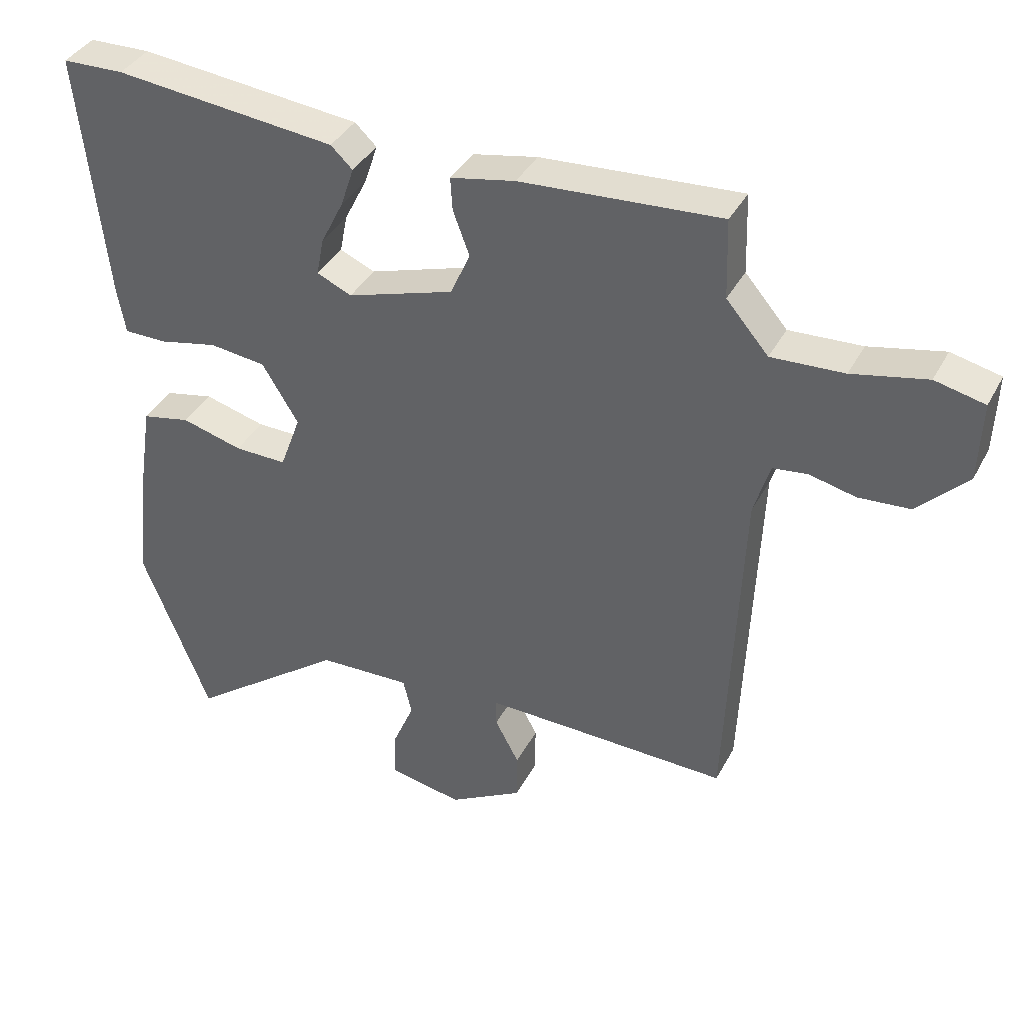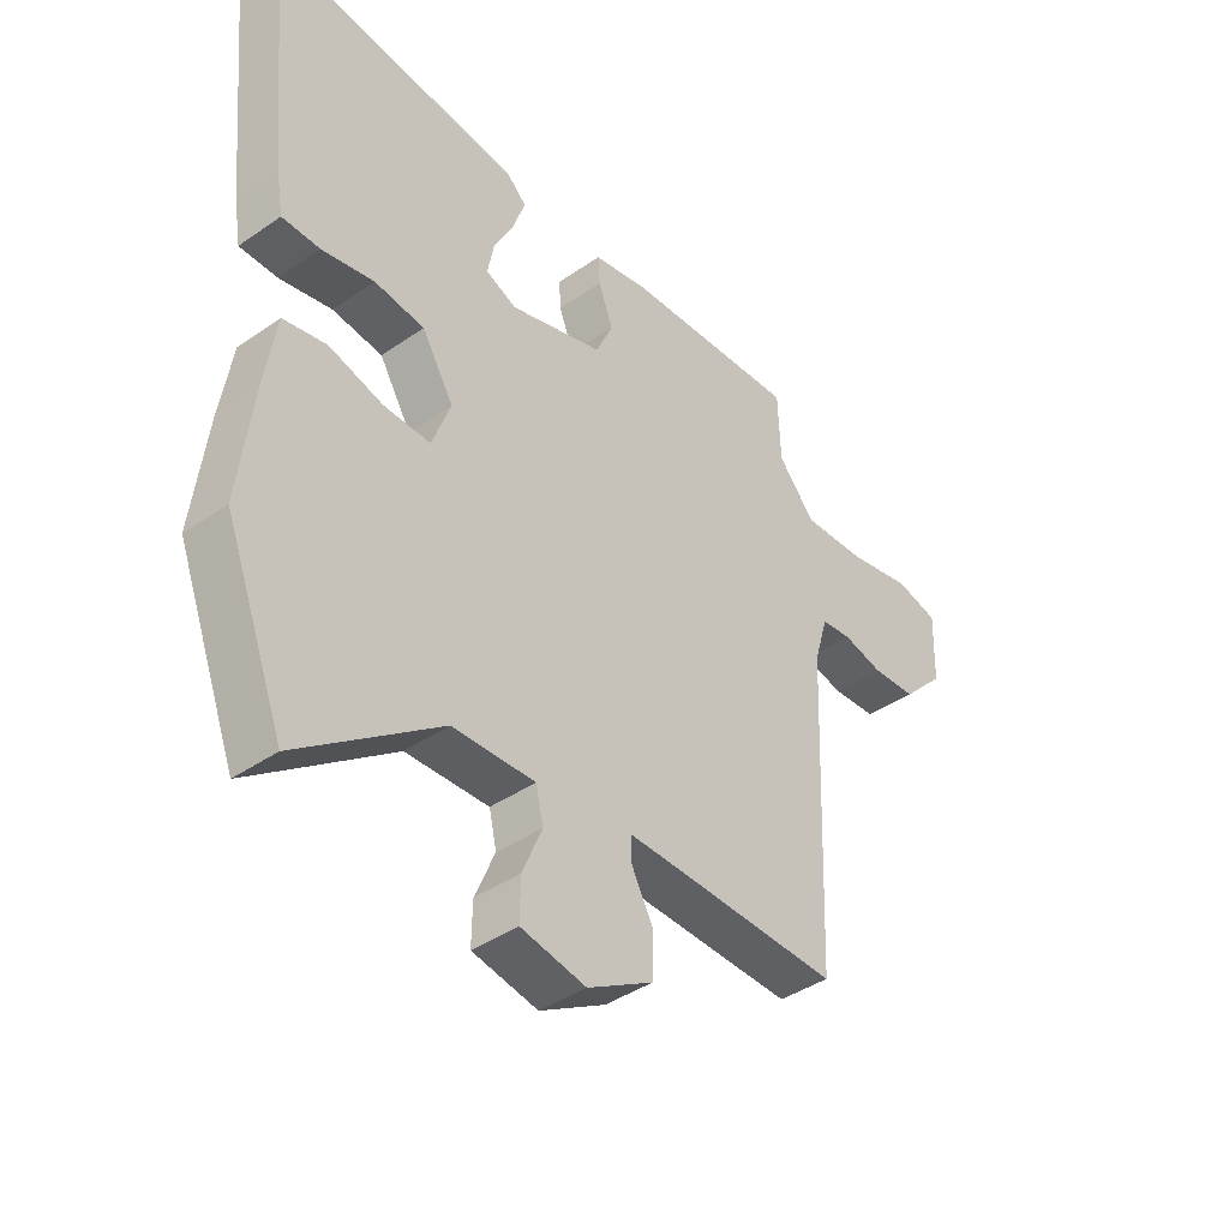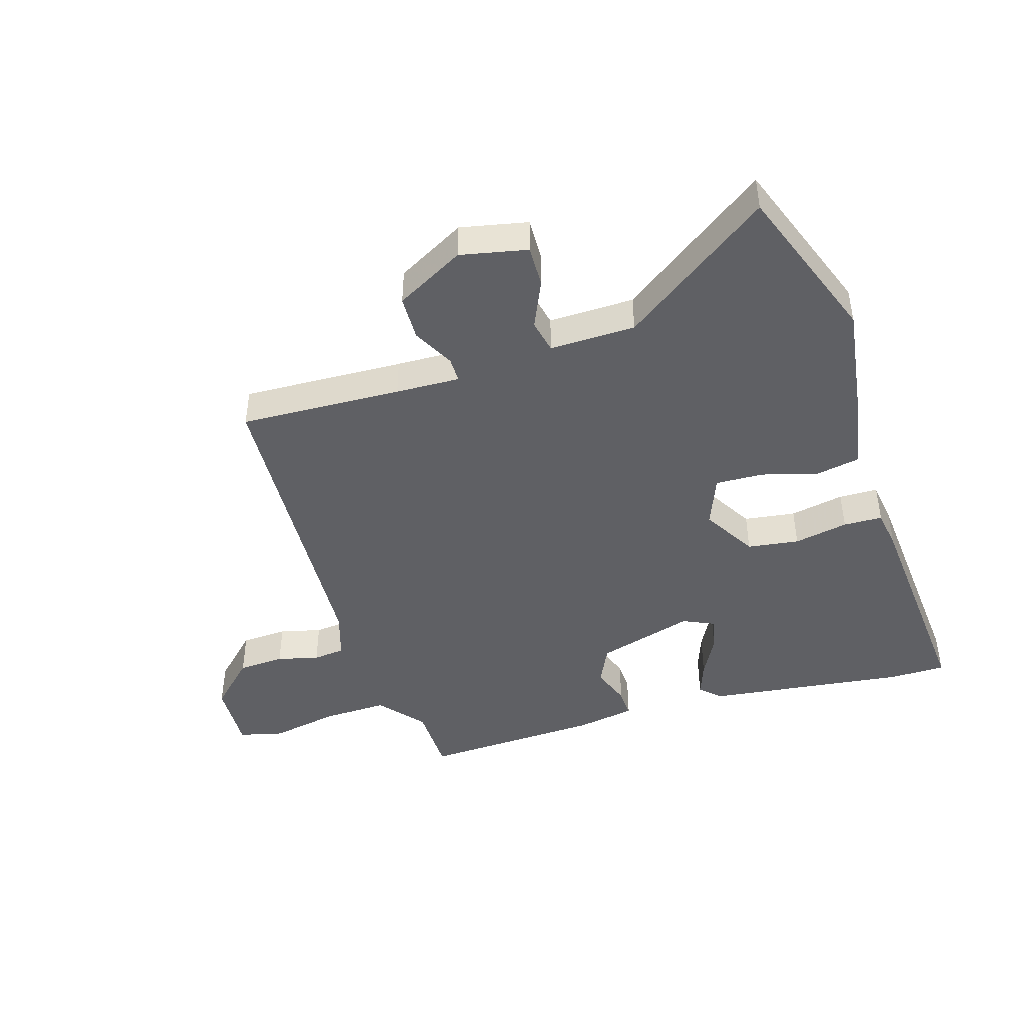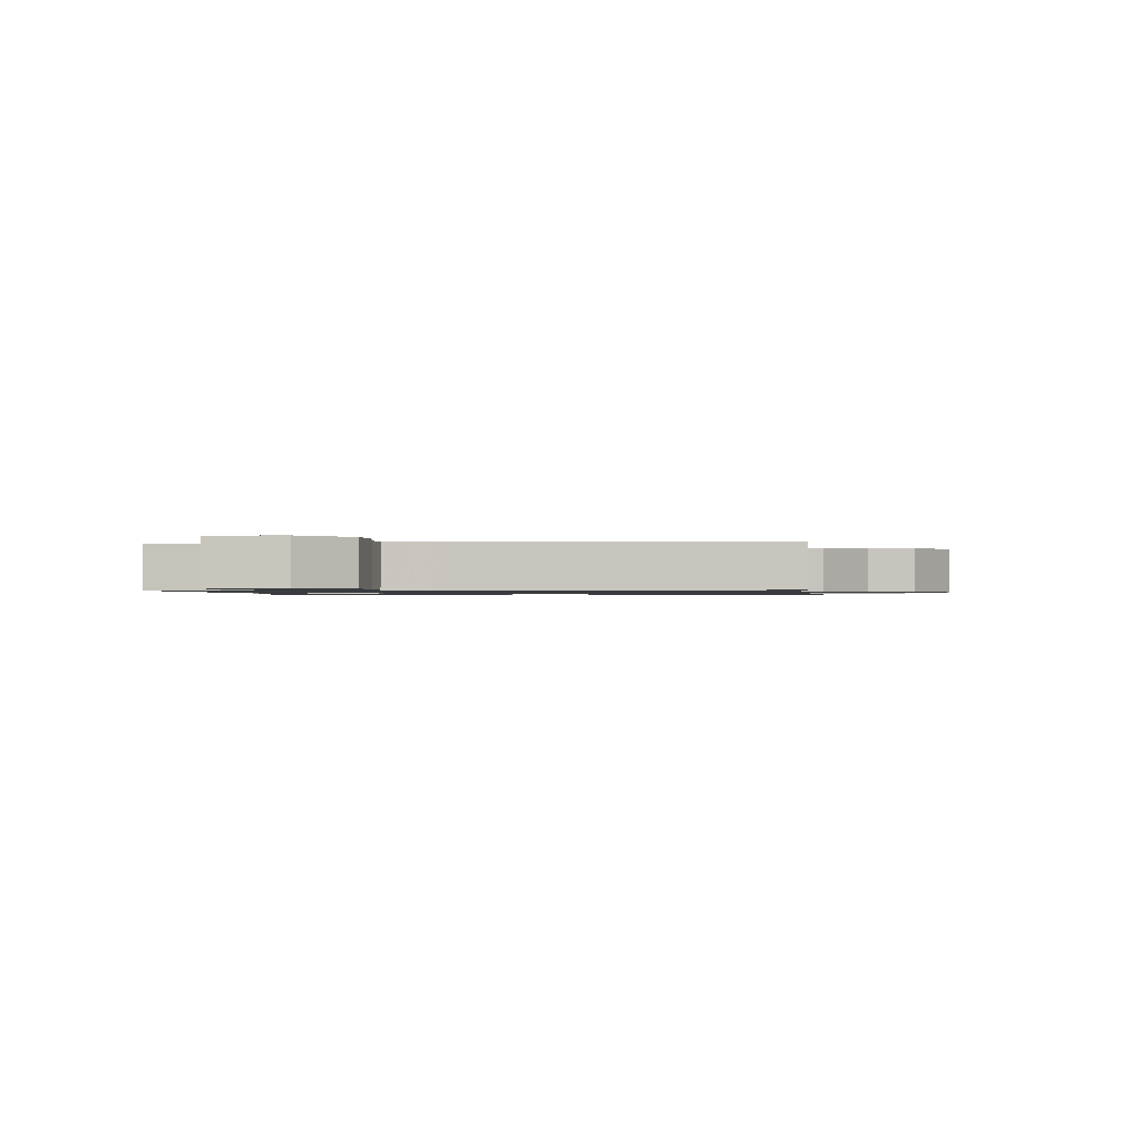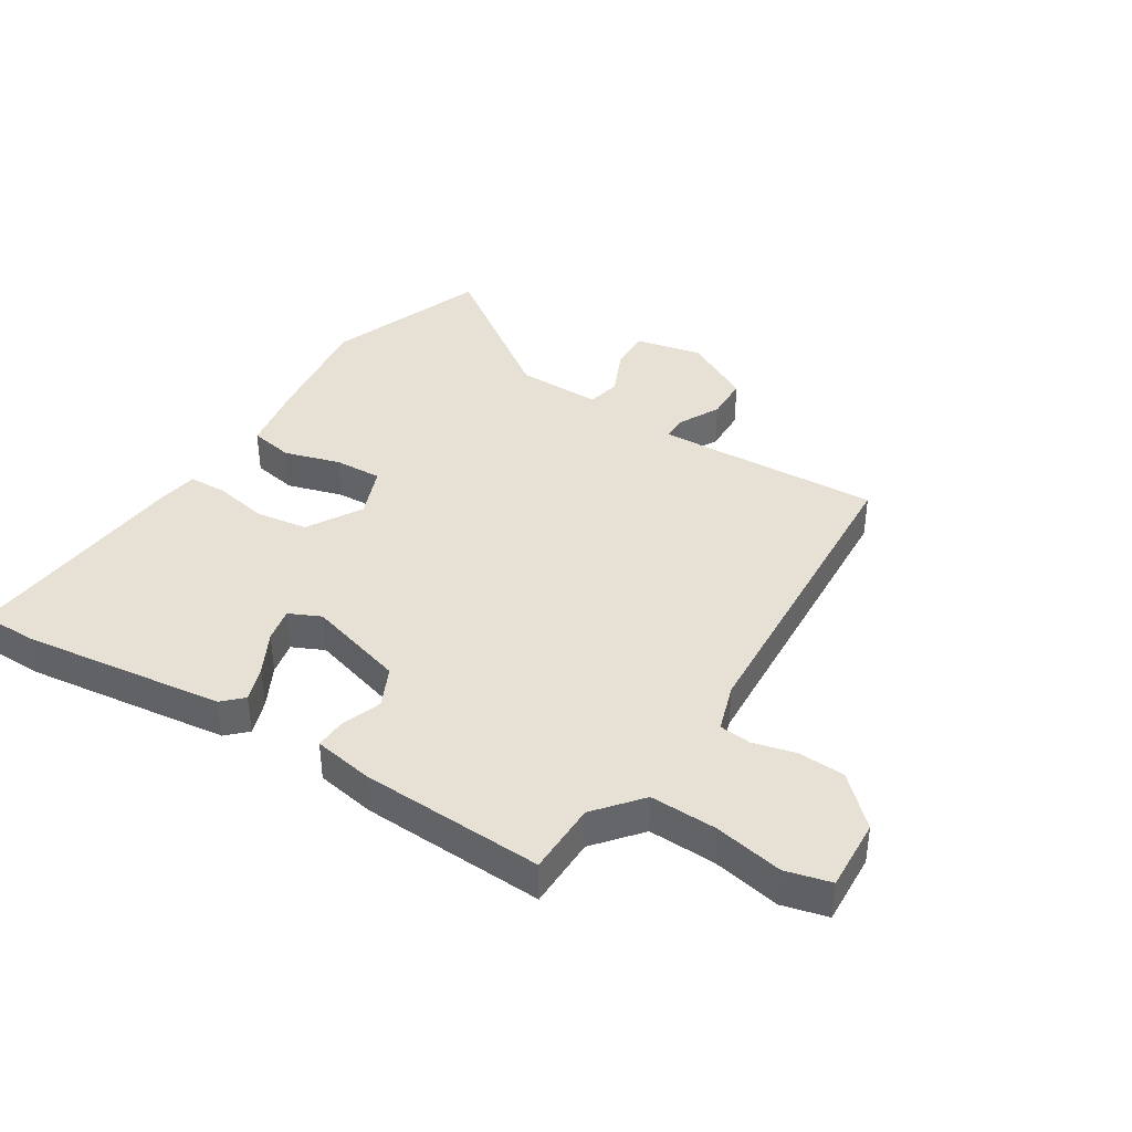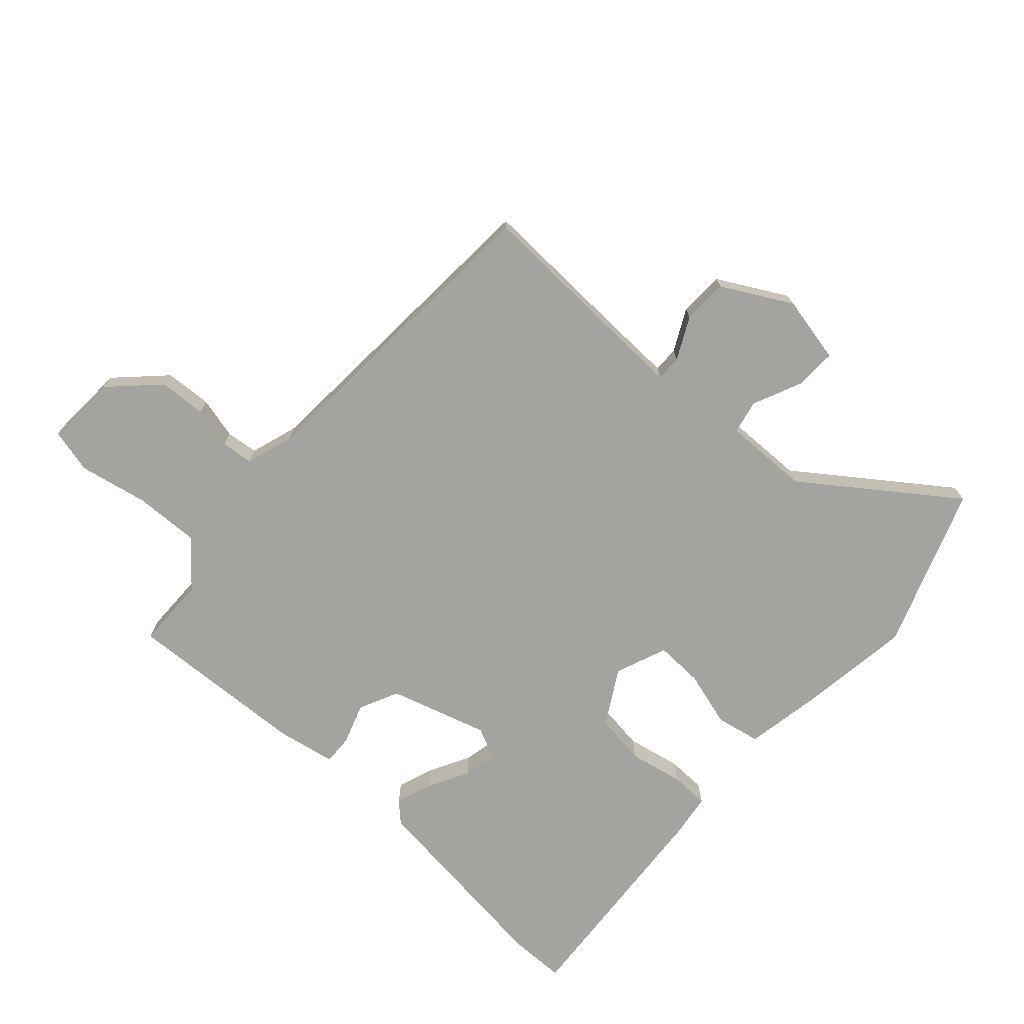
<metadata>
{"format":"obj","ext":"obj","renderer":"f3d","projection":"perspective","resolution":1024,"background":"white","views":[{"elev":38.5,"azim":25.6,"up":"+Z"},{"elev":-41.2,"azim":-50.0,"up":"+Z"},{"elev":-44.0,"azim":-164.0,"up":"+Y"},{"elev":-1.0,"azim":94.5,"up":"+Y"},{"elev":39.1,"azim":30.9,"up":"+Y"},{"elev":-72.8,"azim":136.7,"up":"+Y"}]}
</metadata>
<code>
v -0.554 0.07 0.498
v -0.46 0.07 0.501
v -0.123 0.07 0.467
v -0.09 0.07 0.436
v -0.11 0.07 0.376
v -0.145 0.07 0.306
v -0.156 0.07 0.249
v -0.103 0.07 0.226
v 0.059 0.07 0.278
v 0.089 0.07 0.345
v 0.064 0.07 0.412
v 0.061 0.07 0.462
v 0.159 0.07 0.482
v 0.462 0.07 0.503
v 0.466 0.07 0.383
v 0.53 0.07 0.309
v 0.64 0.07 0.315
v 0.753 0.07 0.34
v 0.828 0.07 0.323
v 0.824 0.07 0.203
v 0.749 0.07 0.126
v 0.671 0.07 0.12
v 0.601 0.07 0.136
v 0.548 0.07 0.129
v 0.524 0.07 0.048
v 0.502 0.07 -0.486
v 0.232 0.07 -0.481
v 0.125 0.07 -0.48
v 0.126 0.07 -0.522
v 0.163 0.07 -0.591
v 0.162 0.07 -0.666
v 0.049 0.07 -0.731
v -0.063 0.07 -0.71
v -0.062 0.07 -0.64
v -0.028 0.07 -0.559
v -0.041 0.07 -0.503
v -0.183 0.07 -0.509
v -0.425 0.07 -0.692
v -0.528 0.07 -0.427
v -0.505 0.07 -0.231
v -0.486 0.07 -0.11
v -0.412 0.07 -0.094
v -0.319 0.07 -0.119
v -0.239 0.07 -0.12
v -0.207 0.07 -0.033
v -0.262 0.07 0.057
v -0.348 0.07 0.067
v -0.438 0.07 0.047
v -0.503 0.07 0.047
v -0.515 0.07 0.117
v -0.554 0 0.498
v -0.46 0 0.501
v -0.123 0 0.467
v -0.09 0 0.436
v -0.11 0 0.376
v -0.145 0 0.306
v -0.156 0 0.249
v -0.103 0 0.226
v 0.059 0 0.278
v 0.089 0 0.345
v 0.064 0 0.412
v 0.061 0 0.462
v 0.159 0 0.482
v 0.462 0 0.503
v 0.466 0 0.383
v 0.53 0 0.309
v 0.64 0 0.315
v 0.753 0 0.34
v 0.828 0 0.323
v 0.824 0 0.203
v 0.749 0 0.126
v 0.671 0 0.12
v 0.601 0 0.136
v 0.548 0 0.129
v 0.524 0 0.048
v 0.502 0 -0.486
v 0.232 0 -0.481
v 0.125 0 -0.48
v 0.126 0 -0.522
v 0.163 0 -0.591
v 0.162 0 -0.666
v 0.049 0 -0.731
v -0.063 0 -0.71
v -0.062 0 -0.64
v -0.028 0 -0.559
v -0.041 0 -0.503
v -0.183 0 -0.509
v -0.425 0 -0.692
v -0.528 0 -0.427
v -0.505 0 -0.231
v -0.486 0 -0.11
v -0.412 0 -0.094
v -0.319 0 -0.119
v -0.239 0 -0.12
v -0.207 0 -0.033
v -0.262 0 0.057
v -0.348 0 0.067
v -0.438 0 0.047
v -0.503 0 0.047
v -0.515 0 0.117
f 47 48 49 50
f 46 47 50 1
f 40 41 42 43
f 40 43 44
f 37 38 39 40
f 36 37 40 44
f 32 33 34 35
f 32 35 36
f 29 30 31 32
f 28 29 32 36
f 25 26 27
f 24 25 27 28
f 20 21 22 23
f 20 23 24
f 17 18 19 20
f 16 17 20 24
f 15 16 24 28
f 10 11 12 13
f 9 10 13 14
f 3 4 5 6
f 3 6 7
f 46 1 2 3
f 45 46 3 7
f 36 44 45
f 9 14 15 28
f 8 9 28 36
f 7 8 36 45
f 100 99 98 97
f 51 100 97 96
f 93 92 91 90
f 94 93 90
f 90 89 88 87
f 94 90 87 86
f 85 84 83 82
f 86 85 82
f 82 81 80 79
f 86 82 79 78
f 77 76 75
f 78 77 75 74
f 73 72 71 70
f 74 73 70
f 70 69 68 67
f 74 70 67 66
f 78 74 66 65
f 63 62 61 60
f 64 63 60 59
f 56 55 54 53
f 57 56 53
f 53 52 51 96
f 57 53 96 95
f 95 94 86
f 78 65 64 59
f 86 78 59 58
f 95 86 58 57
f 1 51 52 2
f 2 52 53 3
f 3 53 54 4
f 4 54 55 5
f 5 55 56 6
f 6 56 57 7
f 7 57 58 8
f 8 58 59 9
f 9 59 60 10
f 10 60 61 11
f 11 61 62 12
f 12 62 63 13
f 13 63 64 14
f 14 64 65 15
f 15 65 66 16
f 16 66 67 17
f 17 67 68 18
f 18 68 69 19
f 19 69 70 20
f 20 70 71 21
f 21 71 72 22
f 22 72 73 23
f 23 73 74 24
f 24 74 75 25
f 25 75 76 26
f 26 76 77 27
f 27 77 78 28
f 28 78 79 29
f 29 79 80 30
f 30 80 81 31
f 31 81 82 32
f 32 82 83 33
f 33 83 84 34
f 34 84 85 35
f 35 85 86 36
f 36 86 87 37
f 37 87 88 38
f 38 88 89 39
f 39 89 90 40
f 40 90 91 41
f 41 91 92 42
f 42 92 93 43
f 43 93 94 44
f 44 94 95 45
f 45 95 96 46
f 46 96 97 47
f 47 97 98 48
f 48 98 99 49
f 49 99 100 50
f 50 100 51 1

</code>
